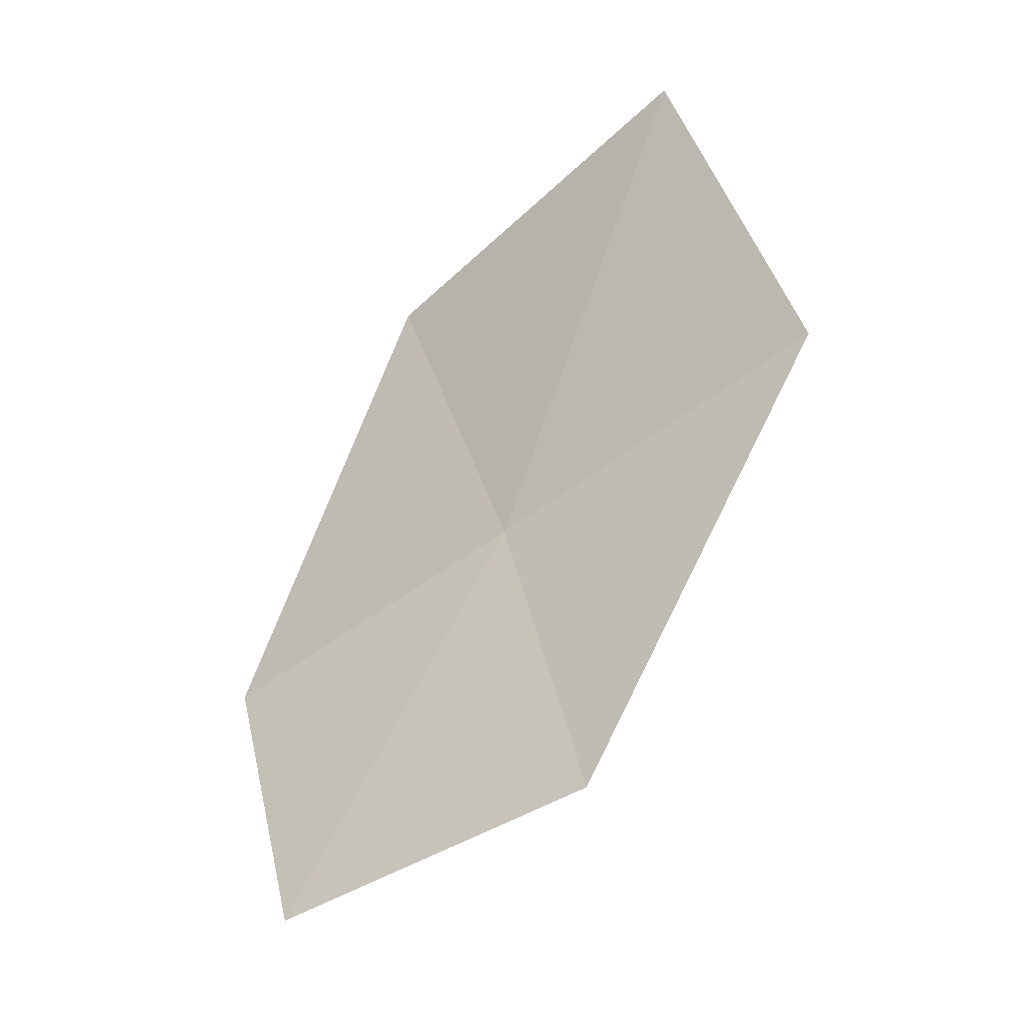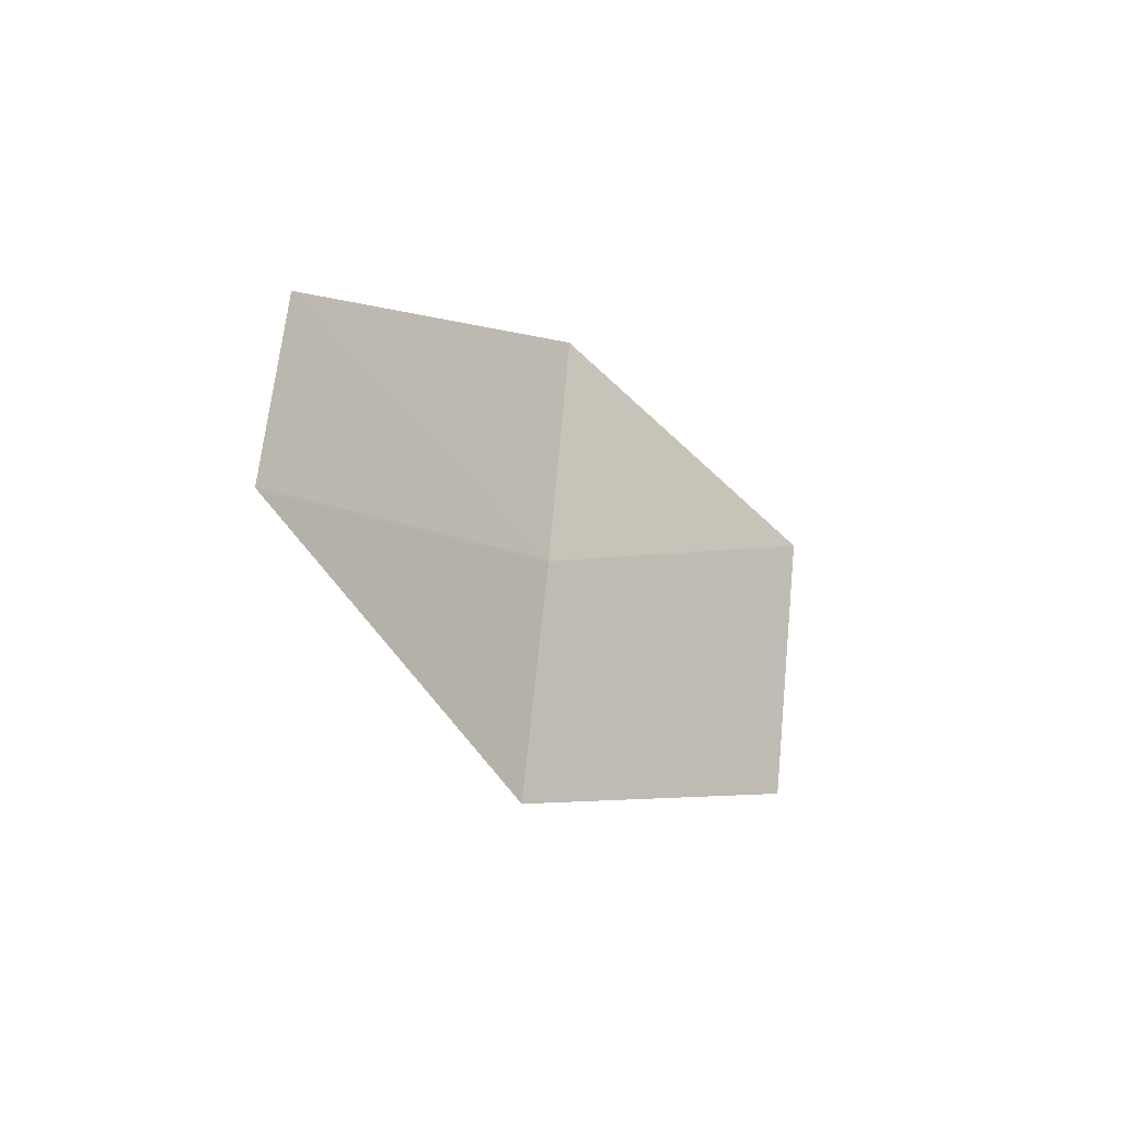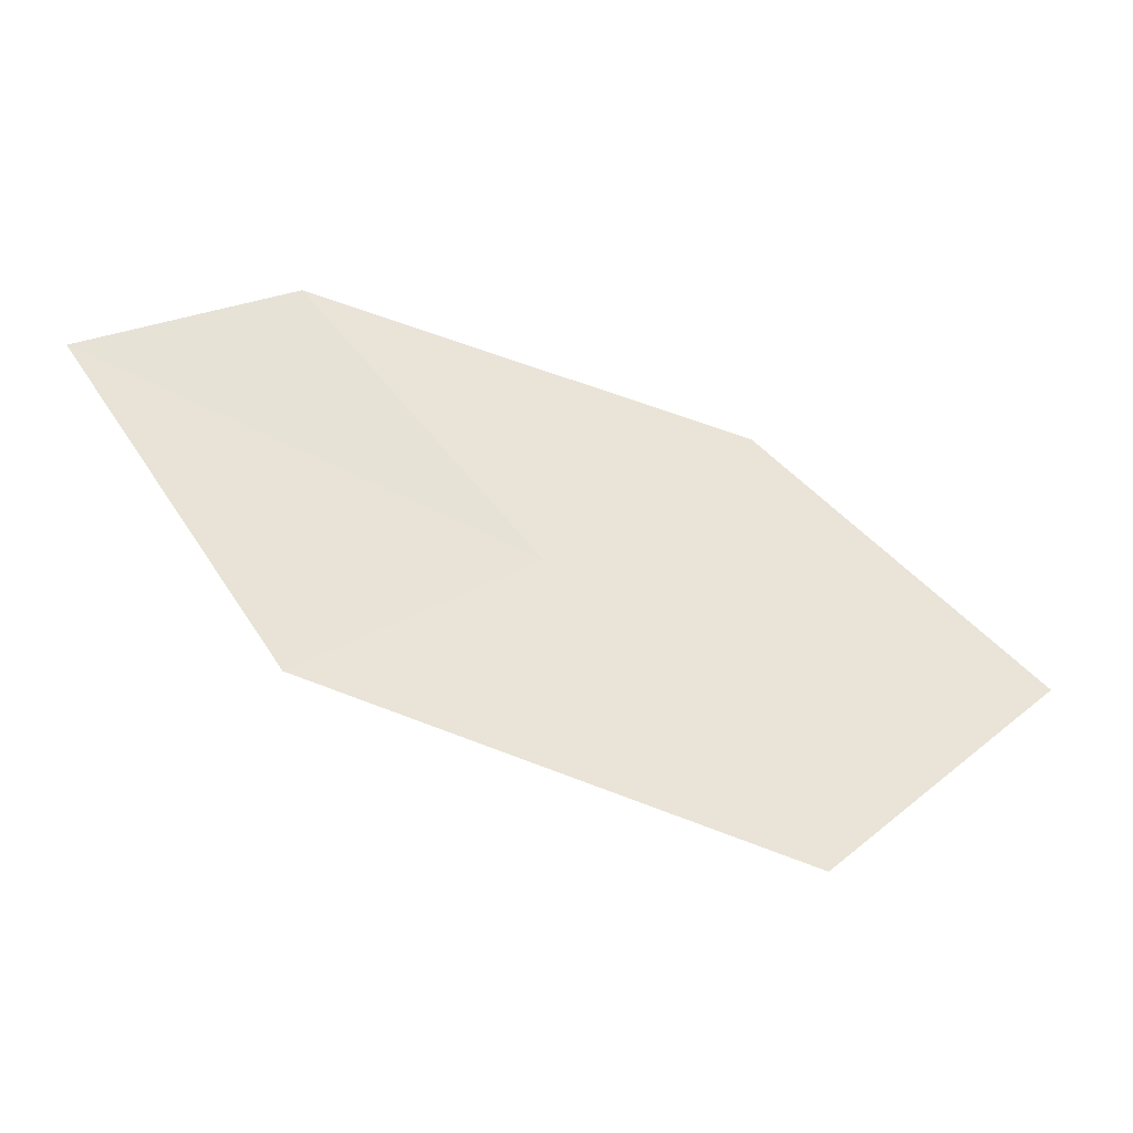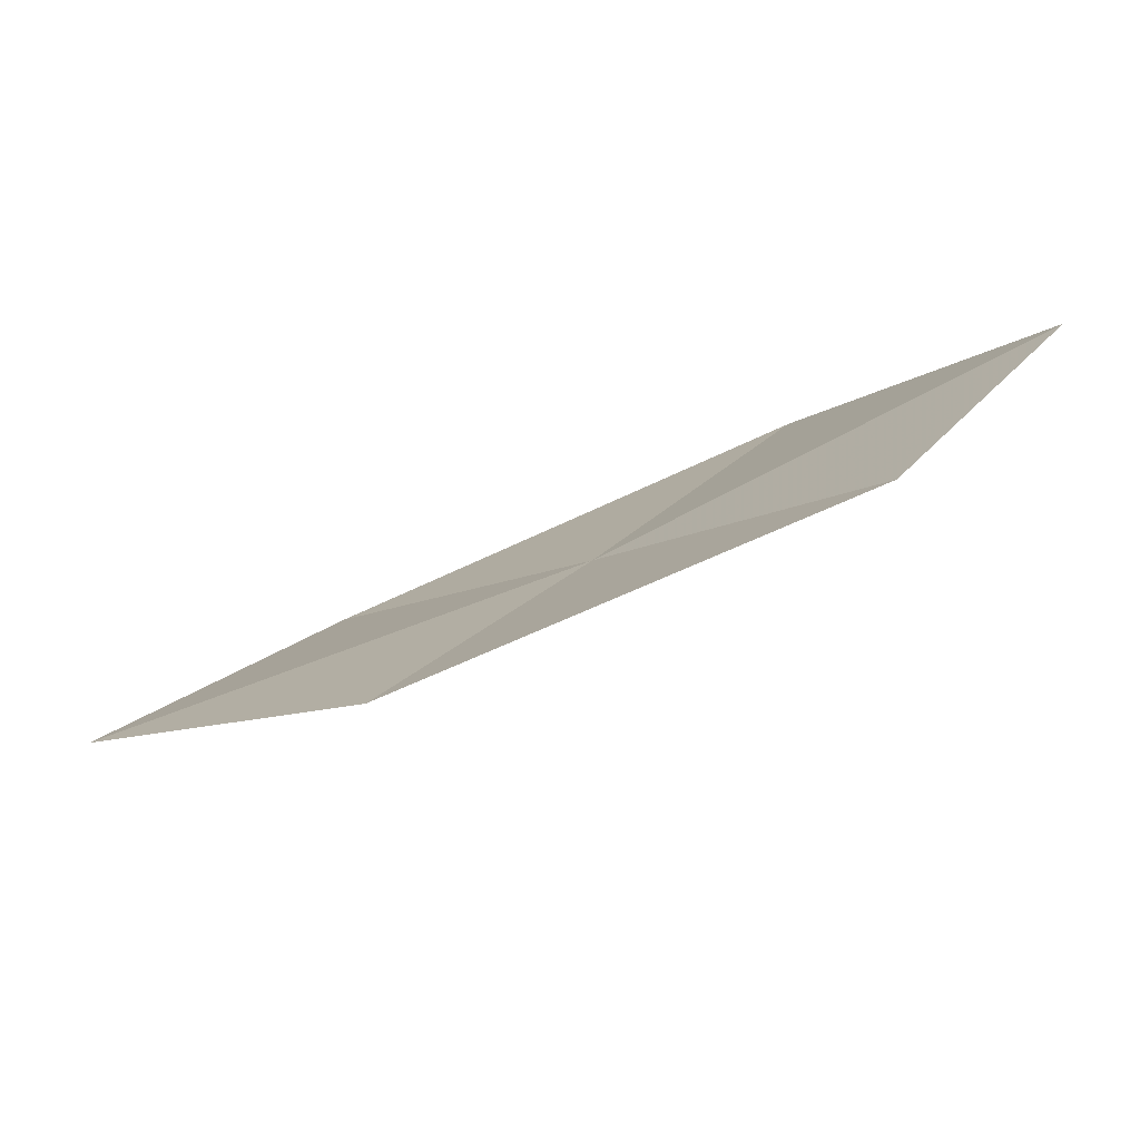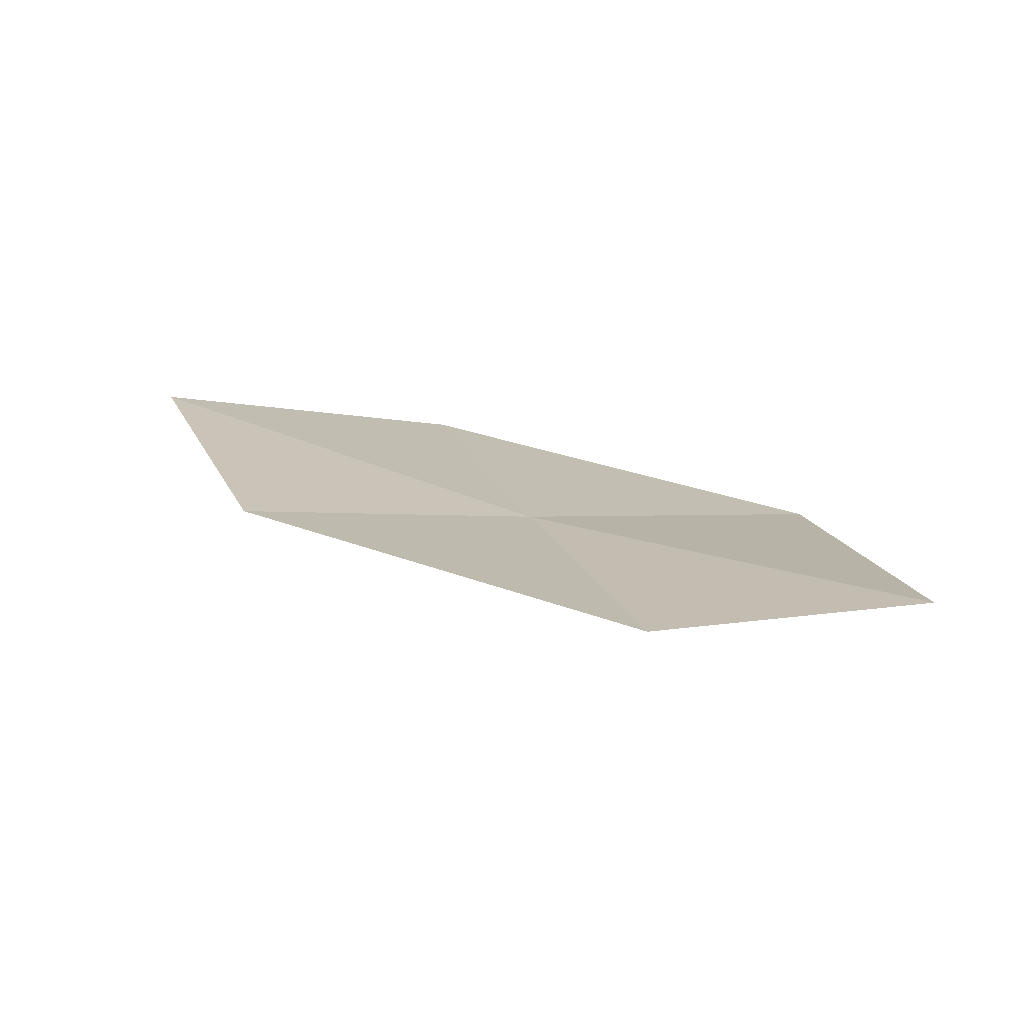
<metadata>
{"format":"obj","ext":"obj","renderer":"f3d","projection":"perspective","resolution":1024,"background":"white","views":[{"elev":63.1,"azim":-82.2,"up":"+Z"},{"elev":17.5,"azim":-80.9,"up":"+Y"},{"elev":-8.4,"azim":-34.9,"up":"+Y"},{"elev":67.0,"azim":139.4,"up":"+Y"},{"elev":-16.3,"azim":-170.0,"up":"+Z"}]}
</metadata>
<code>
v 6.794 -12.15 8.646
v 5.521 -12.7 8.753
v 4.942 -11.35 7.949
v 6.103 -10.9 7.769
v 7.511 -13.45 9.594
v 8.015 -11.48 8.542
v 8.83 -12.66 9.563
f 1 3 2
f 1 4 3
f 1 2 5
f 1 6 4
f 1 5 7
f 1 7 6

</code>
